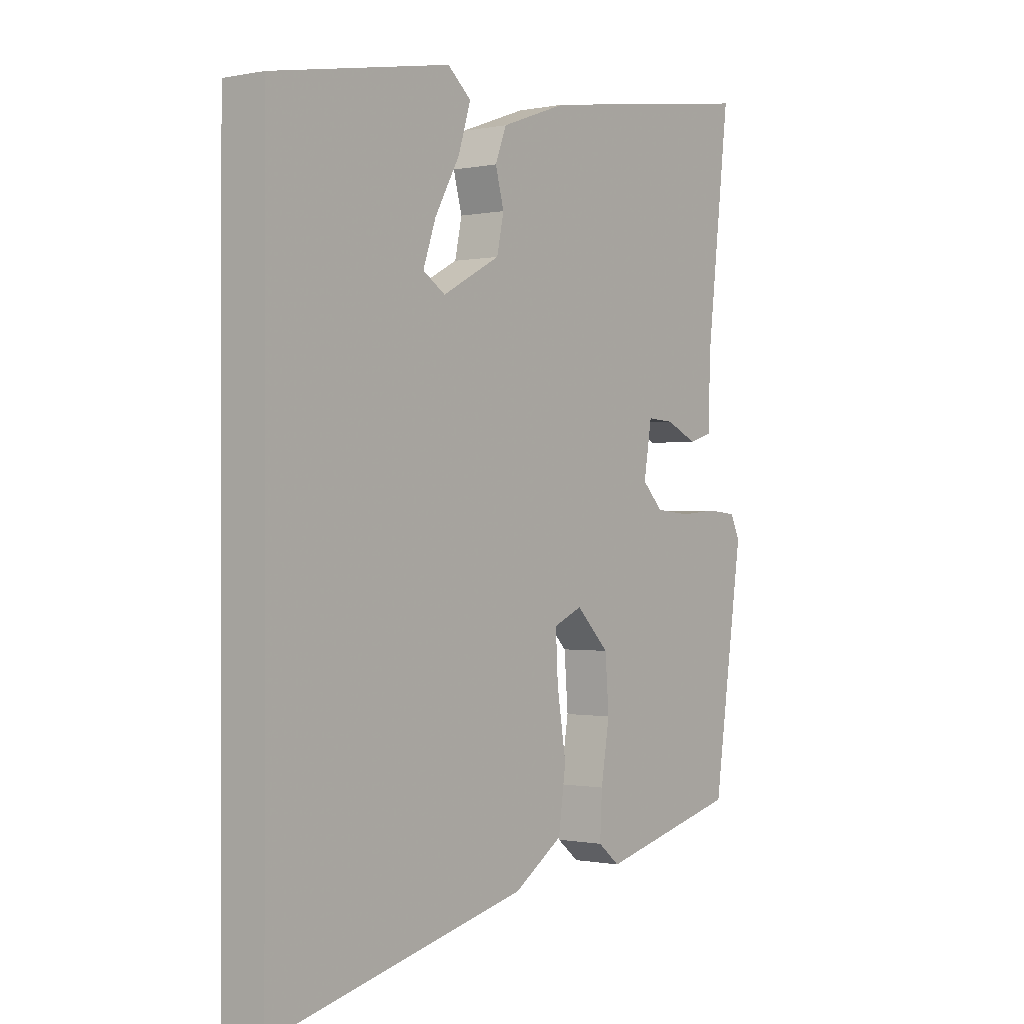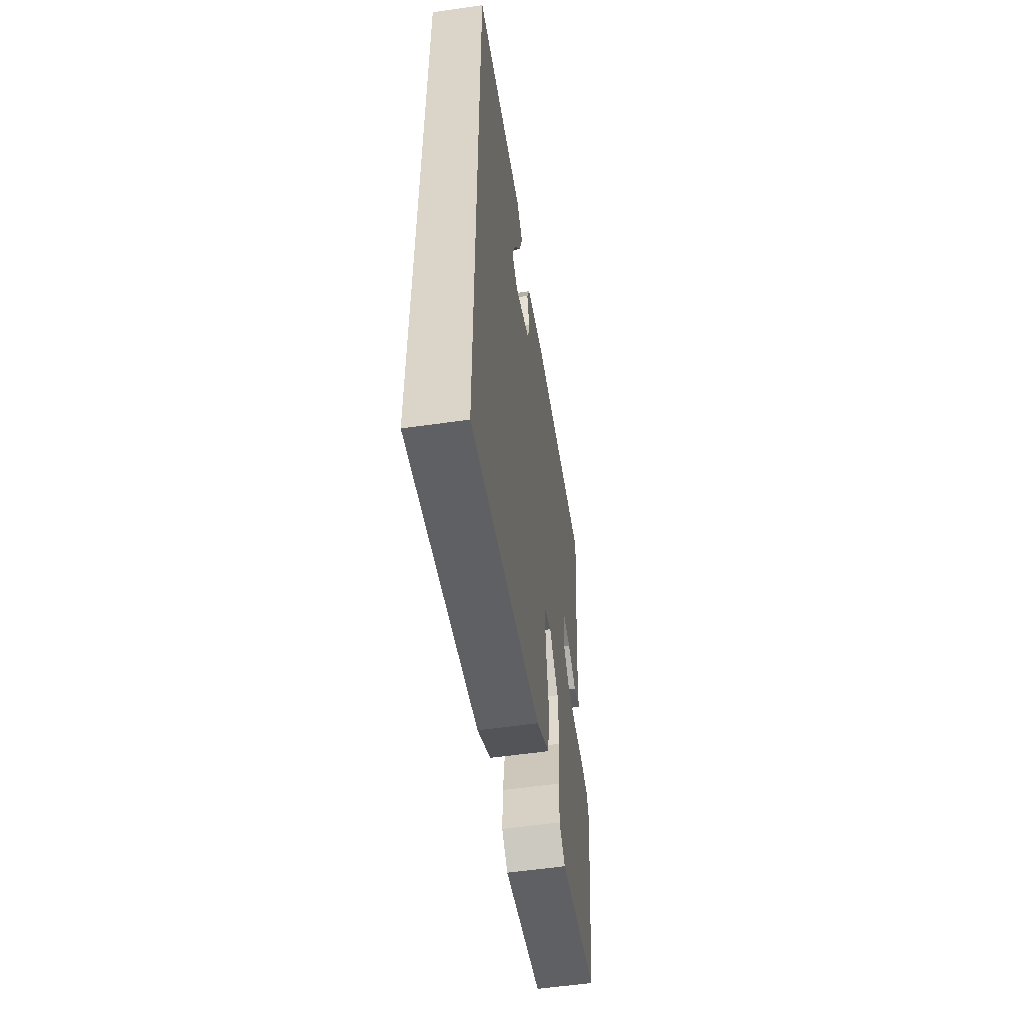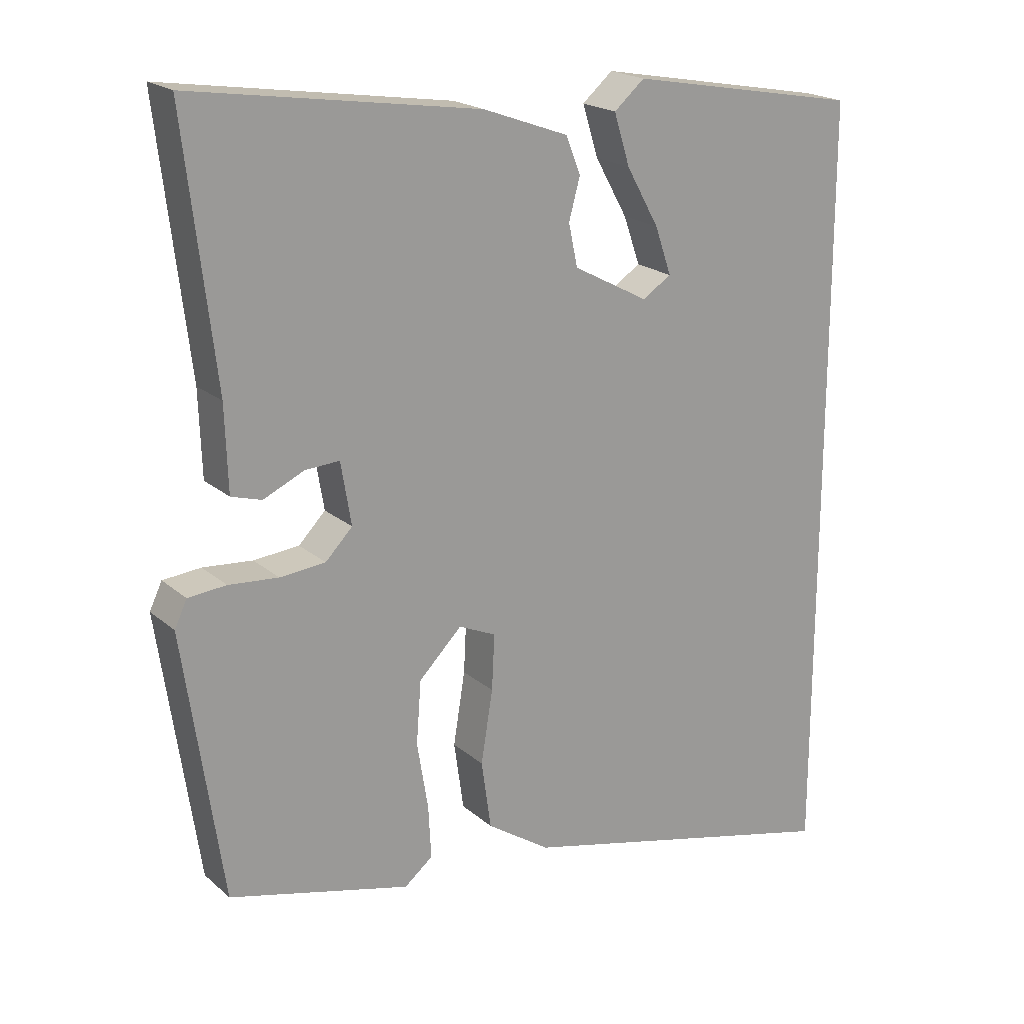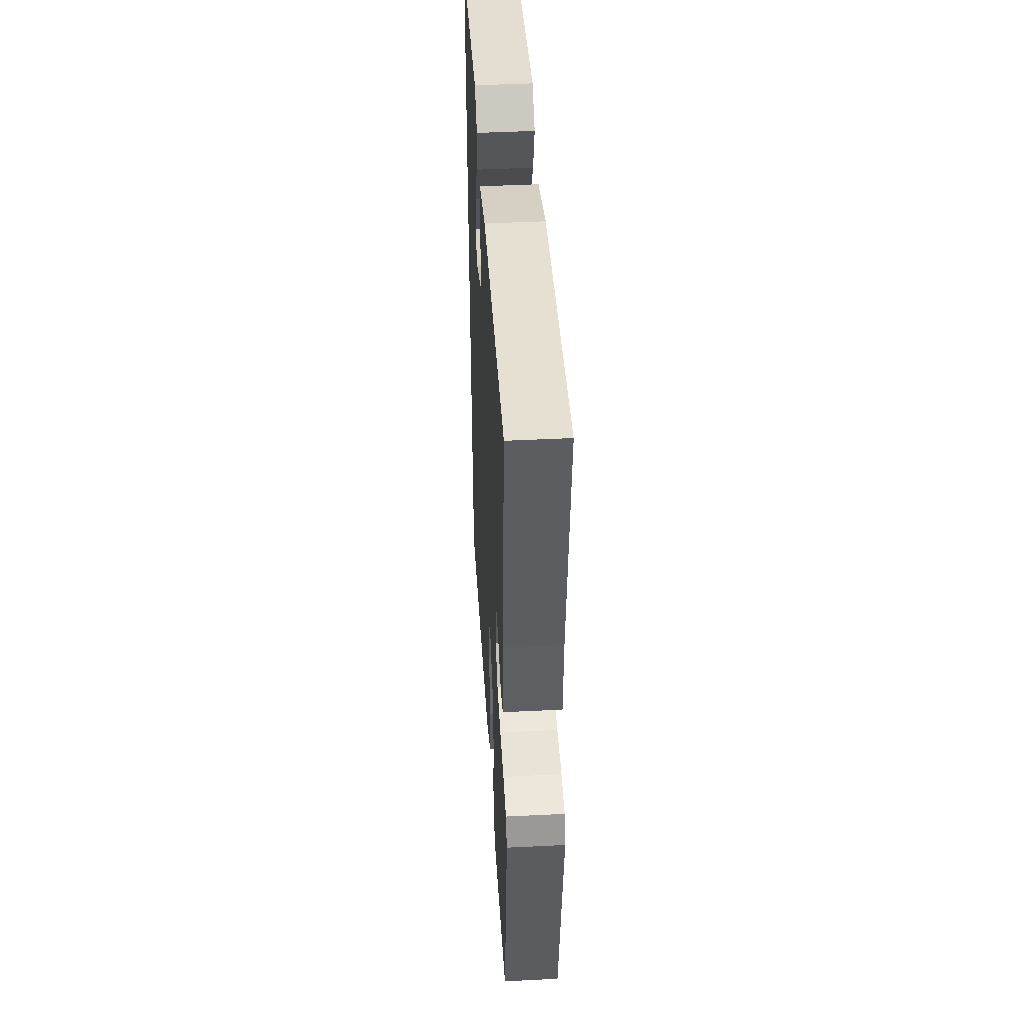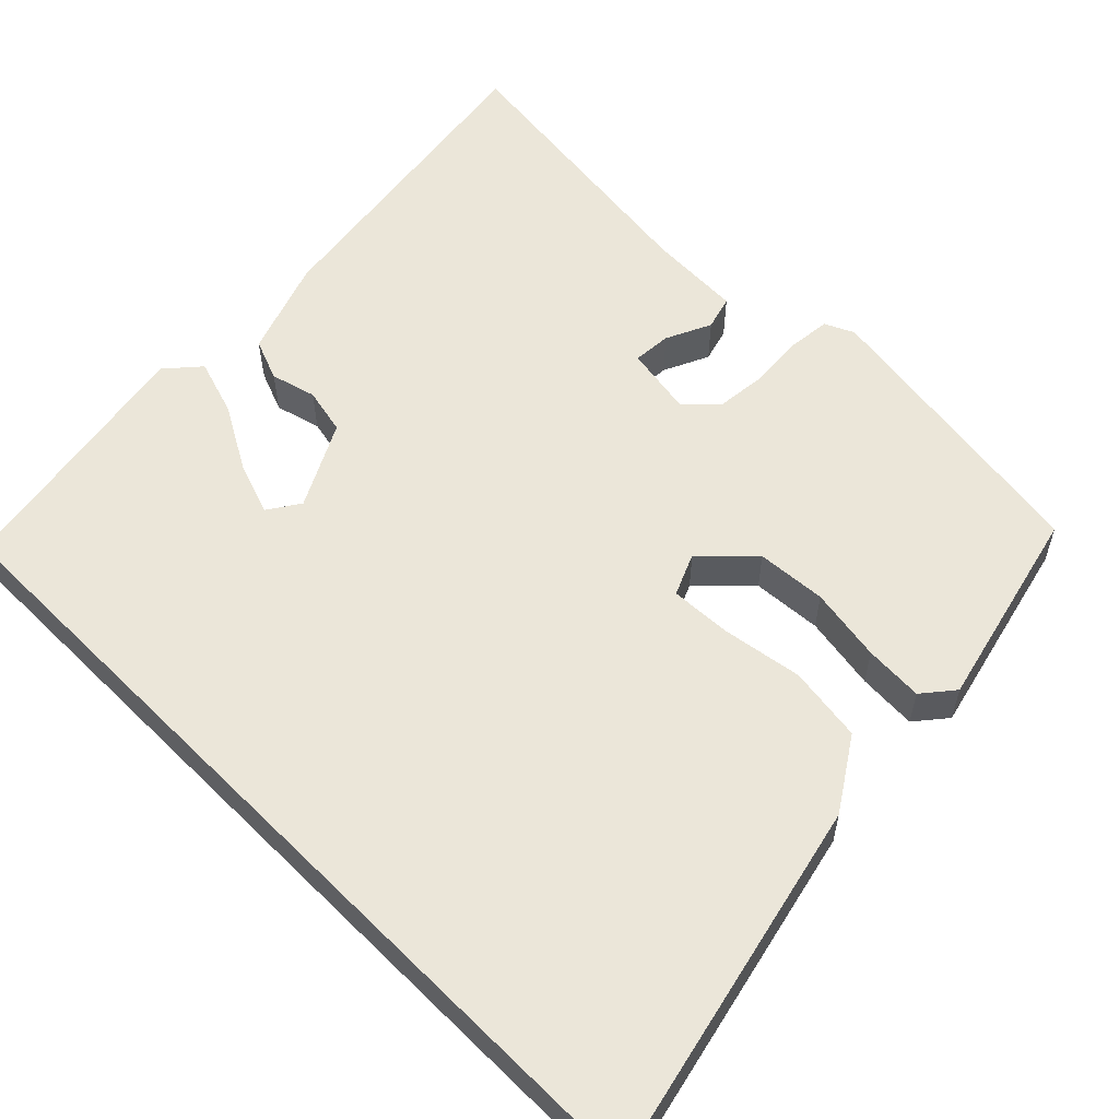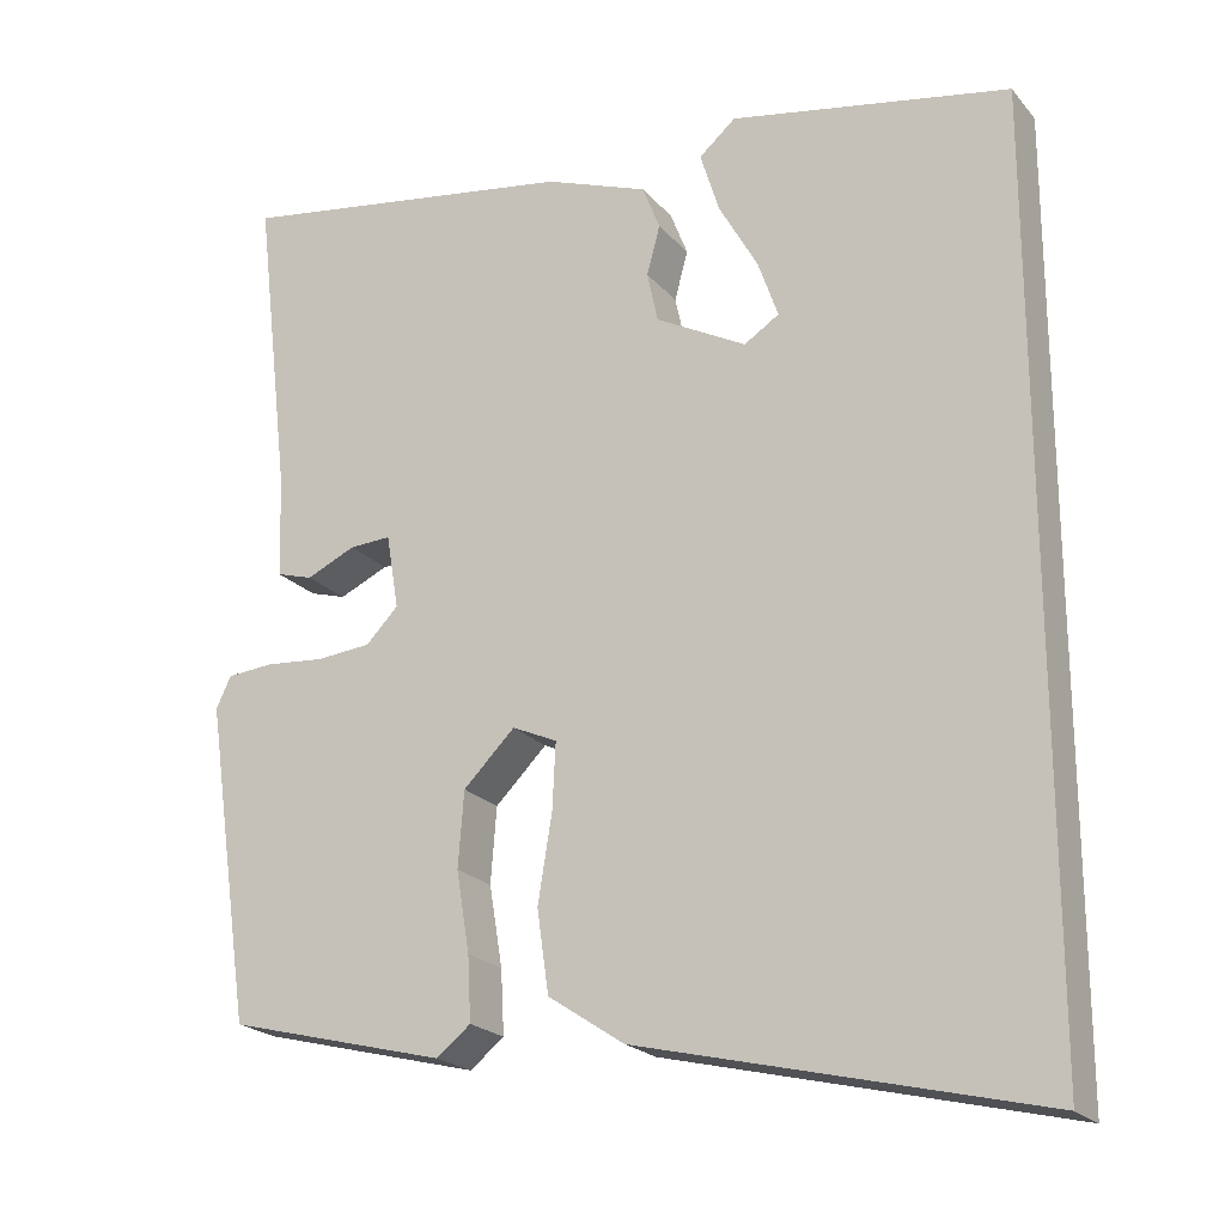
<metadata>
{"format":"obj","ext":"obj","renderer":"f3d","projection":"perspective","resolution":1024,"background":"white","views":[{"elev":-0.5,"azim":127.3,"up":"+Z"},{"elev":-56.6,"azim":98.5,"up":"+Z"},{"elev":20.1,"azim":-33.6,"up":"+Z"},{"elev":46.6,"azim":-93.2,"up":"+Z"},{"elev":57.4,"azim":135.2,"up":"+Y"},{"elev":-21.4,"azim":28.6,"up":"+Z"}]}
</metadata>
<code>
v -0.495 0.07 0.57
v -0.079 0.07 0.507
v 0.045 0.07 0.462
v 0.066 0.07 0.408
v 0.05 0.07 0.349
v 0.063 0.07 0.288
v 0.172 0.07 0.23
v 0.214 0.07 0.257
v 0.19 0.07 0.326
v 0.143 0.07 0.41
v 0.12 0.07 0.484
v 0.164 0.07 0.522
v 0.5 0.07 0.461
v 0.5 0.07 -0.656
v 0.019 0.07 -0.541
v -0.073 0.07 -0.48
v -0.087 0.07 -0.381
v -0.07 0.07 -0.276
v -0.066 0.07 -0.196
v -0.12 0.07 -0.172
v -0.182 0.07 -0.234
v -0.189 0.07 -0.325
v -0.173 0.07 -0.422
v -0.169 0.07 -0.499
v -0.21 0.07 -0.532
v -0.473 0.07 -0.466
v -0.529 0.07 -0.081
v -0.511 0.07 -0.043
v -0.456 0.07 -0.038
v -0.384 0.07 -0.044
v -0.318 0.07 -0.038
v -0.279 0.07 0.002
v -0.294 0.07 0.092
v -0.344 0.07 0.089
v -0.403 0.07 0.062
v -0.447 0.07 0.075
v -0.451 0.07 0.197
v -0.495 0 0.57
v -0.079 0 0.507
v 0.045 0 0.462
v 0.066 0 0.408
v 0.05 0 0.349
v 0.063 0 0.288
v 0.172 0 0.23
v 0.214 0 0.257
v 0.19 0 0.326
v 0.143 0 0.41
v 0.12 0 0.484
v 0.164 0 0.522
v 0.5 0 0.461
v 0.5 0 -0.656
v 0.019 0 -0.541
v -0.073 0 -0.48
v -0.087 0 -0.381
v -0.07 0 -0.276
v -0.066 0 -0.196
v -0.12 0 -0.172
v -0.182 0 -0.234
v -0.189 0 -0.325
v -0.173 0 -0.422
v -0.169 0 -0.499
v -0.21 0 -0.532
v -0.473 0 -0.466
v -0.529 0 -0.081
v -0.511 0 -0.043
v -0.456 0 -0.038
v -0.384 0 -0.044
v -0.318 0 -0.038
v -0.279 0 0.002
v -0.294 0 0.092
v -0.344 0 0.089
v -0.403 0 0.062
v -0.447 0 0.075
v -0.451 0 0.197
f 34 35 36 37
f 33 34 37 1
f 27 28 29 30
f 27 30 31
f 26 27 31
f 25 26 31 32
f 22 23 24 25
f 21 22 25 32
f 15 16 17 18
f 15 18 19
f 14 15 19
f 13 14 19
f 9 10 11 12
f 8 9 12 13
f 2 3 4 5
f 33 1 2 5
f 33 5 6
f 20 21 32 33
f 20 33 6 7
f 8 13 19 20
f 7 8 20
f 74 73 72 71
f 38 74 71 70
f 67 66 65 64
f 68 67 64
f 68 64 63
f 69 68 63 62
f 62 61 60 59
f 69 62 59 58
f 55 54 53 52
f 56 55 52
f 56 52 51
f 56 51 50
f 49 48 47 46
f 50 49 46 45
f 42 41 40 39
f 42 39 38 70
f 43 42 70
f 70 69 58 57
f 44 43 70 57
f 57 56 50 45
f 57 45 44
f 1 38 39 2
f 2 39 40 3
f 3 40 41 4
f 4 41 42 5
f 5 42 43 6
f 6 43 44 7
f 7 44 45 8
f 8 45 46 9
f 9 46 47 10
f 10 47 48 11
f 11 48 49 12
f 12 49 50 13
f 13 50 51 14
f 14 51 52 15
f 15 52 53 16
f 16 53 54 17
f 17 54 55 18
f 18 55 56 19
f 19 56 57 20
f 20 57 58 21
f 21 58 59 22
f 22 59 60 23
f 23 60 61 24
f 24 61 62 25
f 25 62 63 26
f 26 63 64 27
f 27 64 65 28
f 28 65 66 29
f 29 66 67 30
f 30 67 68 31
f 31 68 69 32
f 32 69 70 33
f 33 70 71 34
f 34 71 72 35
f 35 72 73 36
f 36 73 74 37
f 37 74 38 1

</code>
